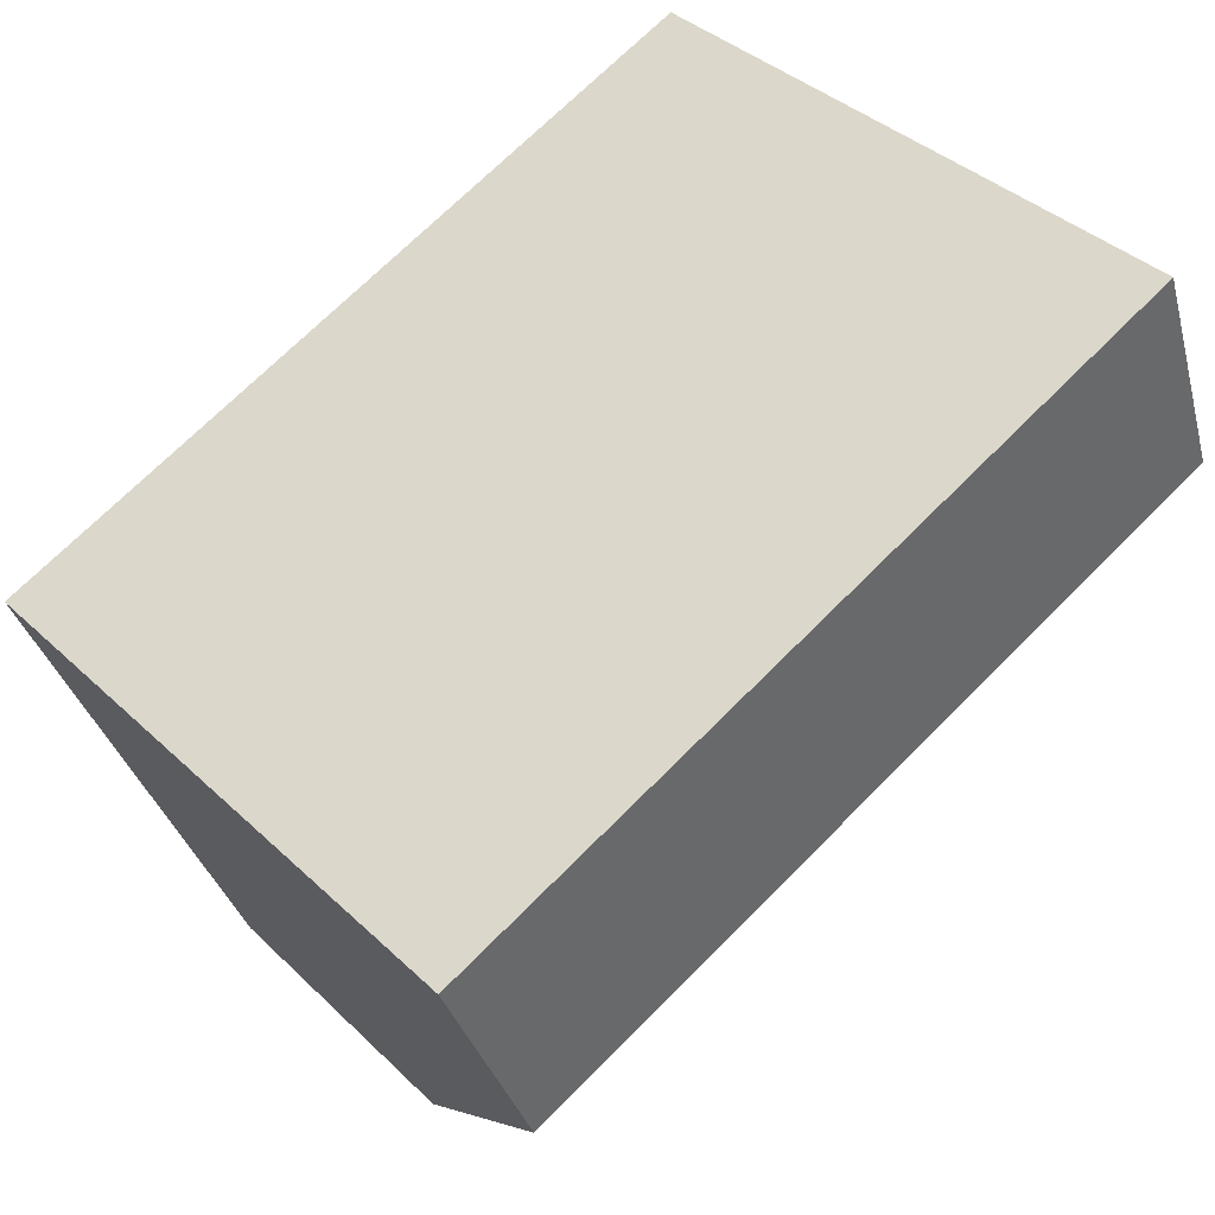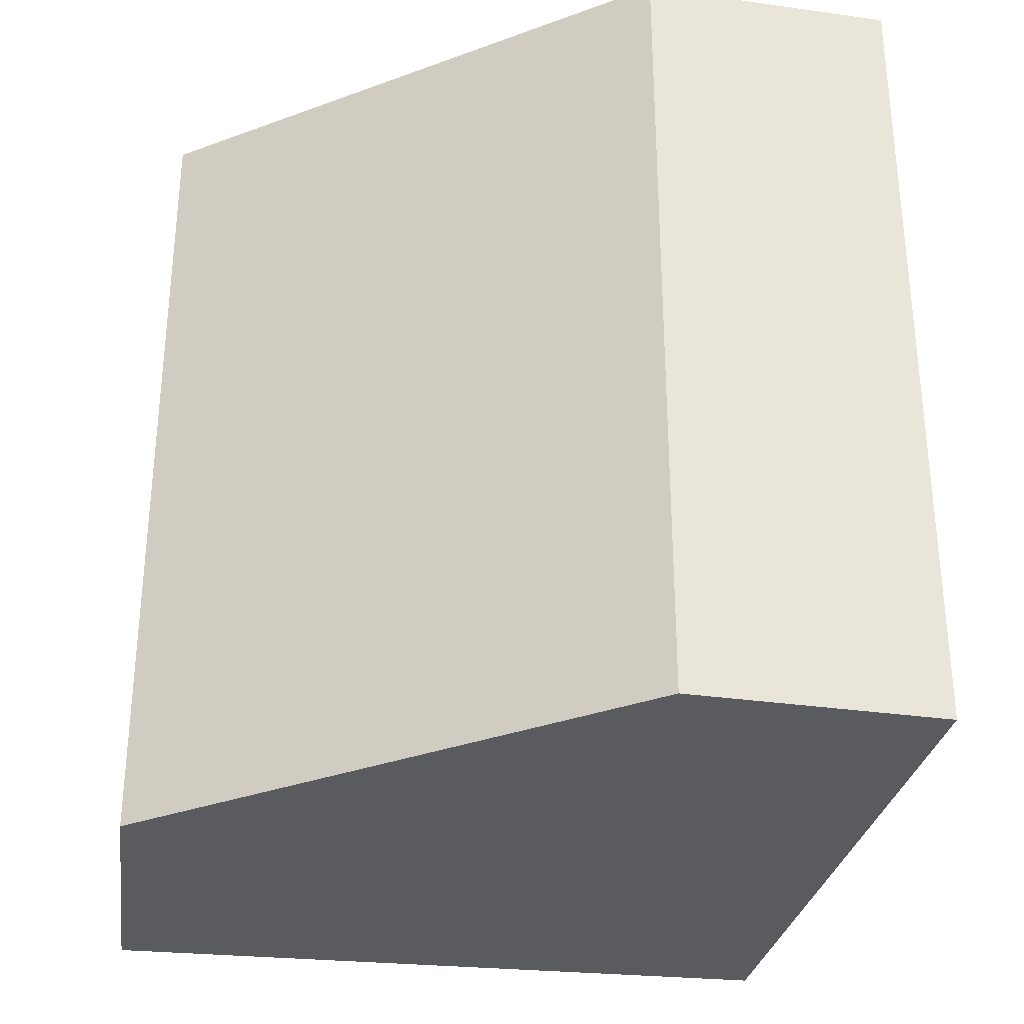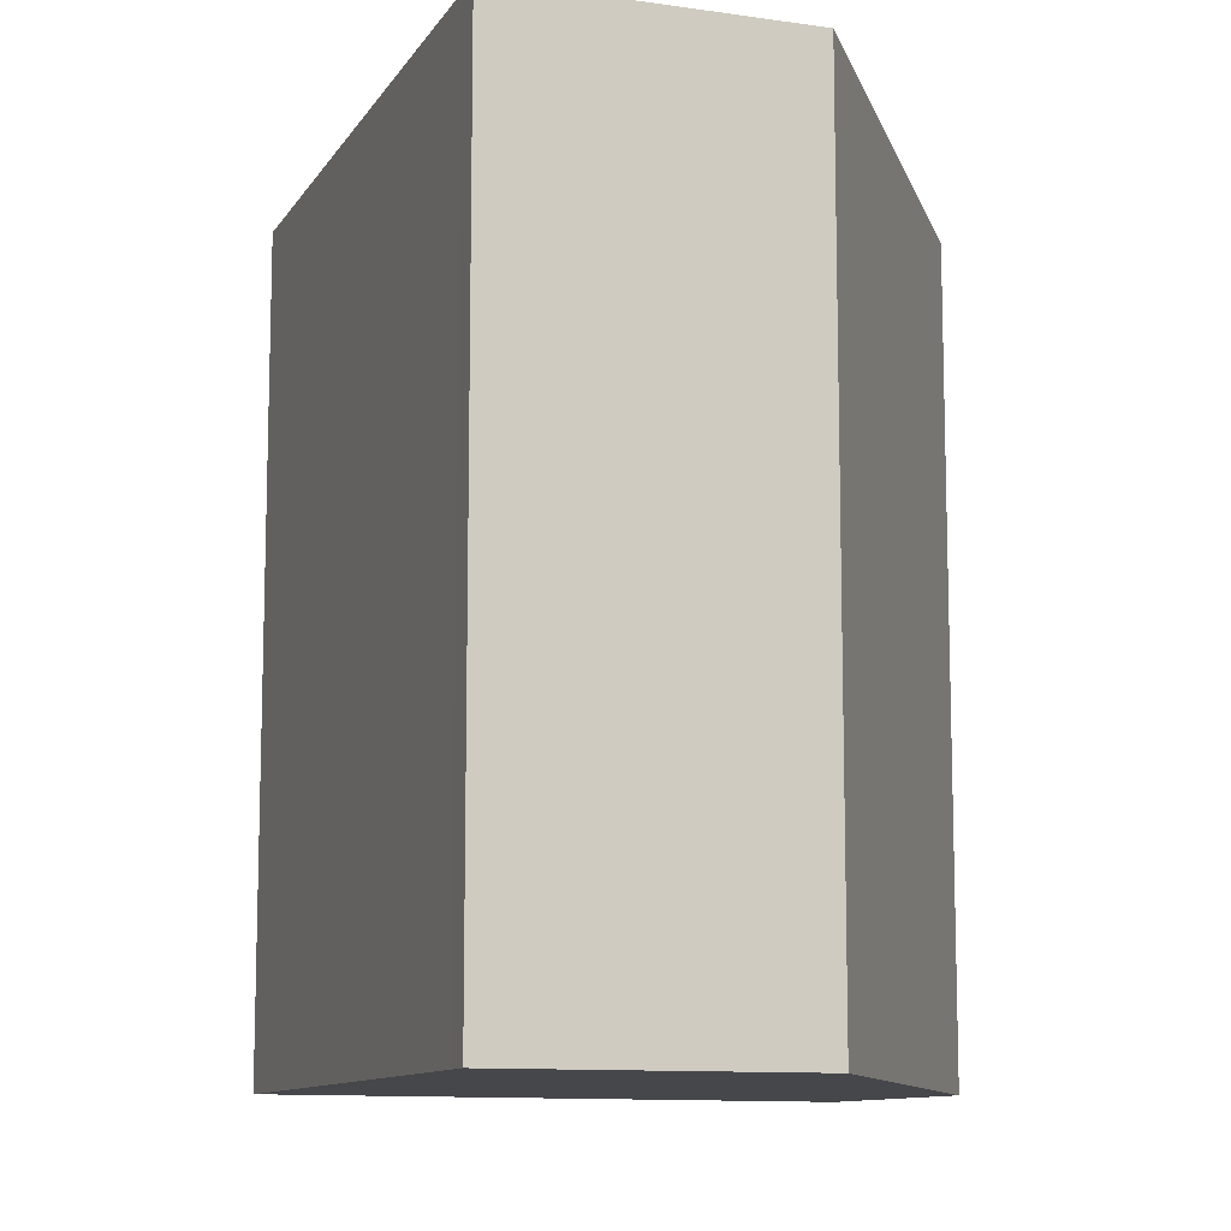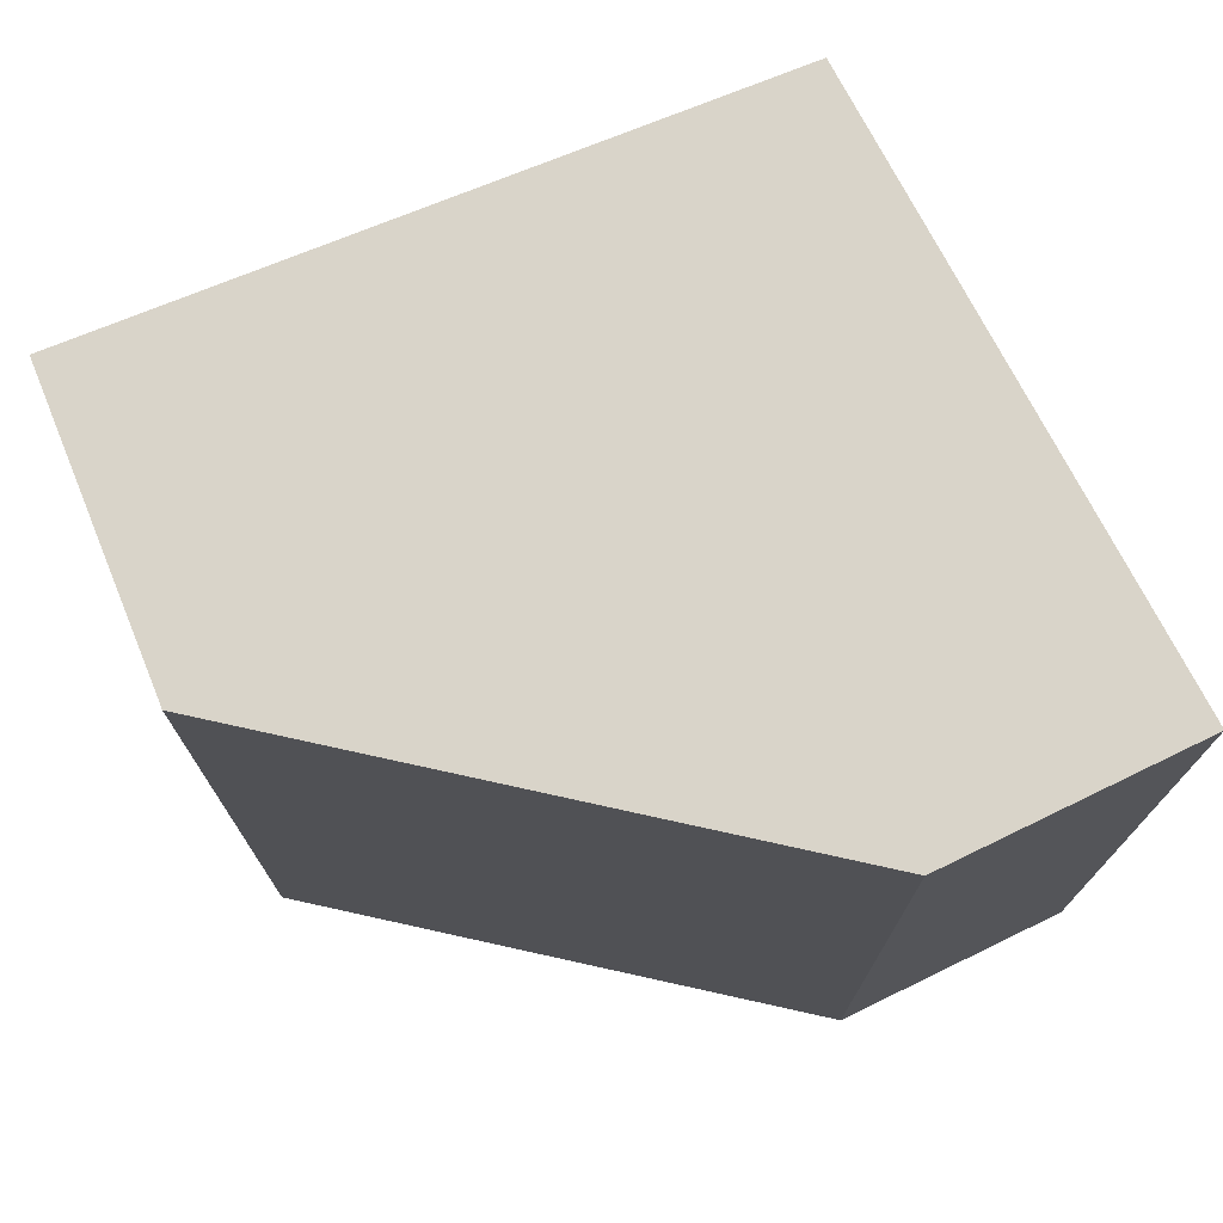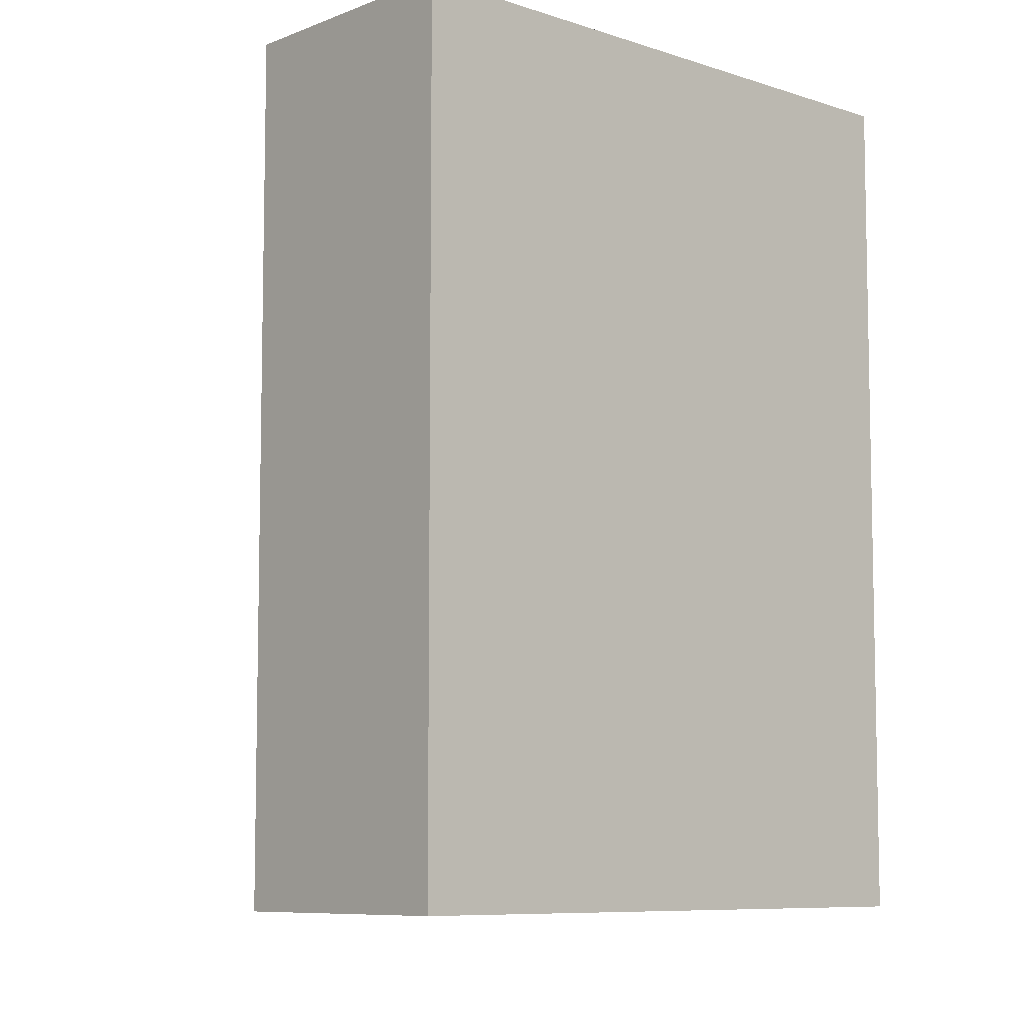
<metadata>
{"format":"obj","ext":"obj","renderer":"f3d","projection":"perspective","resolution":1024,"background":"white","views":[{"elev":70.5,"azim":-135.2,"up":"+Z"},{"elev":-32.6,"azim":-79.4,"up":"+Y"},{"elev":-10.8,"azim":178.1,"up":"+Y"},{"elev":74.9,"azim":-94.1,"up":"+Y"},{"elev":-7.9,"azim":-19.9,"up":"+Y"}]}
</metadata>
<code>
v  1.442 7.47 -4.848
v  0 0 0
v  0 7.47 4.574e-16
v  1.442 2.969e-16 -4.848
v  1.481 7.47 -4.979
v  1.481 3.049e-16 -4.979
v  4.069 7.47 -5.814
v  4.15 3.405e-16 -5.561
v  4.069 3.56e-16 -5.814
v  4.15 7.47 -5.561
v  5.906 7.225e-18 -0.118
v  5.906 7.47 -0.118
v  1.121 7.47 1.969
v  0.836 -1.282e-16 2.093
v  1.121 -1.206e-16 1.969
v  0.836 7.47 2.093
v  2.49 3.248e-16 -5.305
v  2.49 7.47 -5.305
g defaultobject
f 1 2 3
f 2 1 4
f 4 1 5
f 4 5 6
f 7 8 9
f 8 7 10
f 10 11 8
f 11 10 12
f 13 14 15
f 14 13 16
f 2 15 14
f 15 2 11
f 11 2 4
f 11 4 8
f 8 4 6
f 8 6 17
f 8 17 9
f 18 6 5
f 6 18 17
f 17 18 7
f 17 7 9
f 16 2 14
f 2 16 3
f 13 3 16
f 3 13 12
f 3 12 1
f 1 12 10
f 1 10 5
f 5 10 18
f 18 10 7
f 12 15 11
f 15 12 13

</code>
